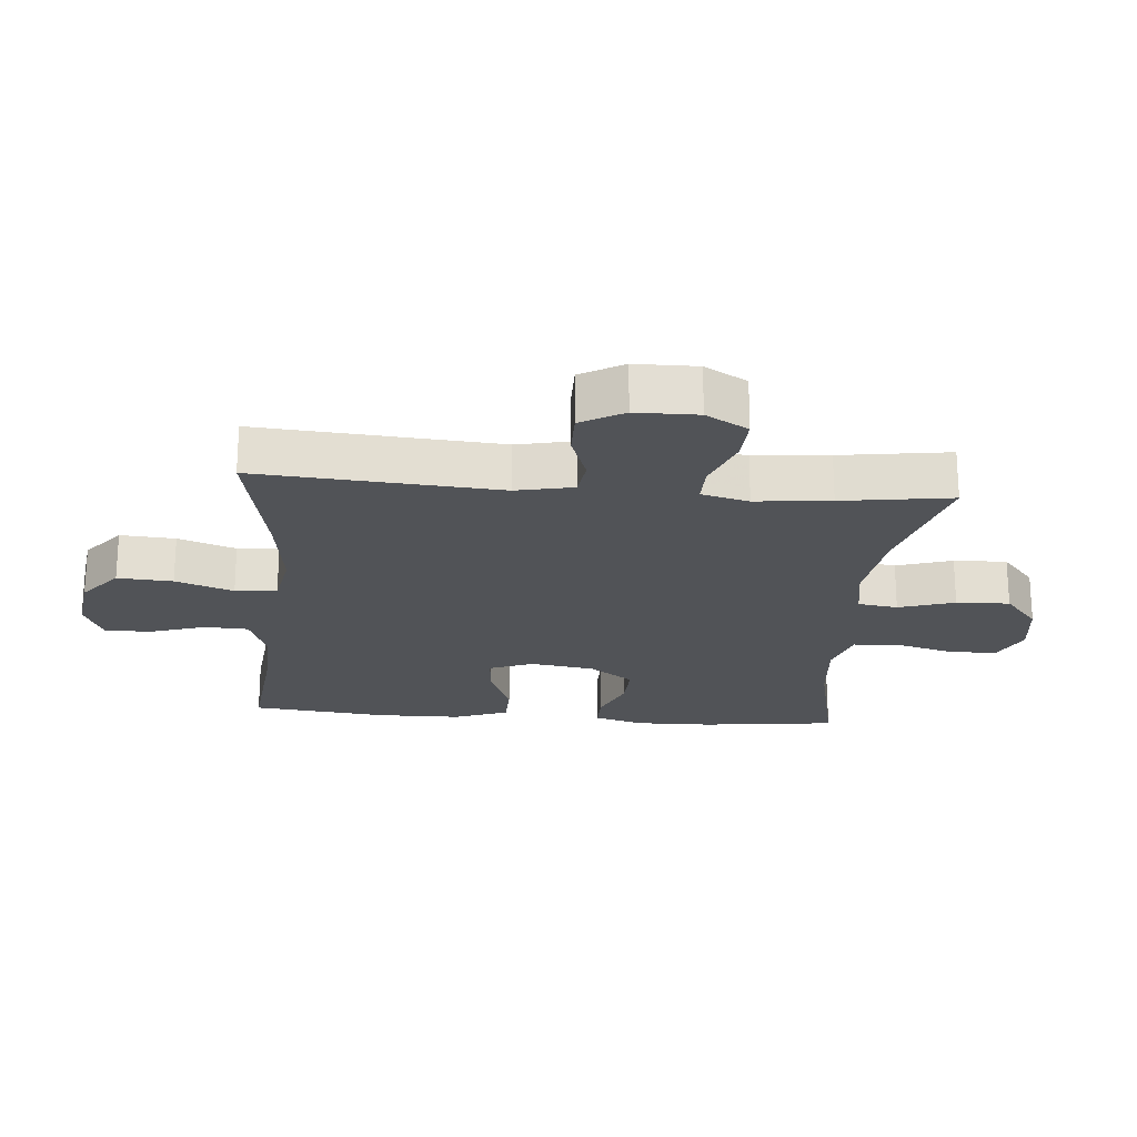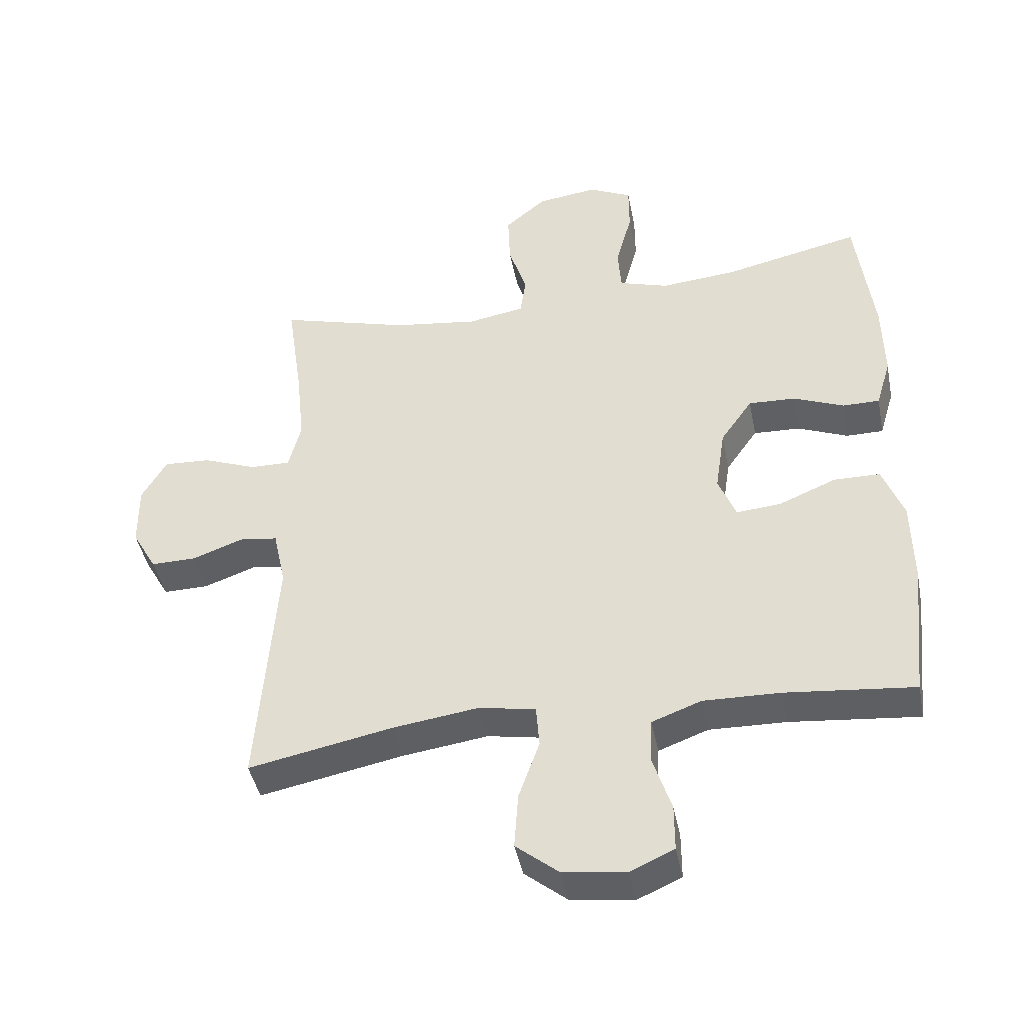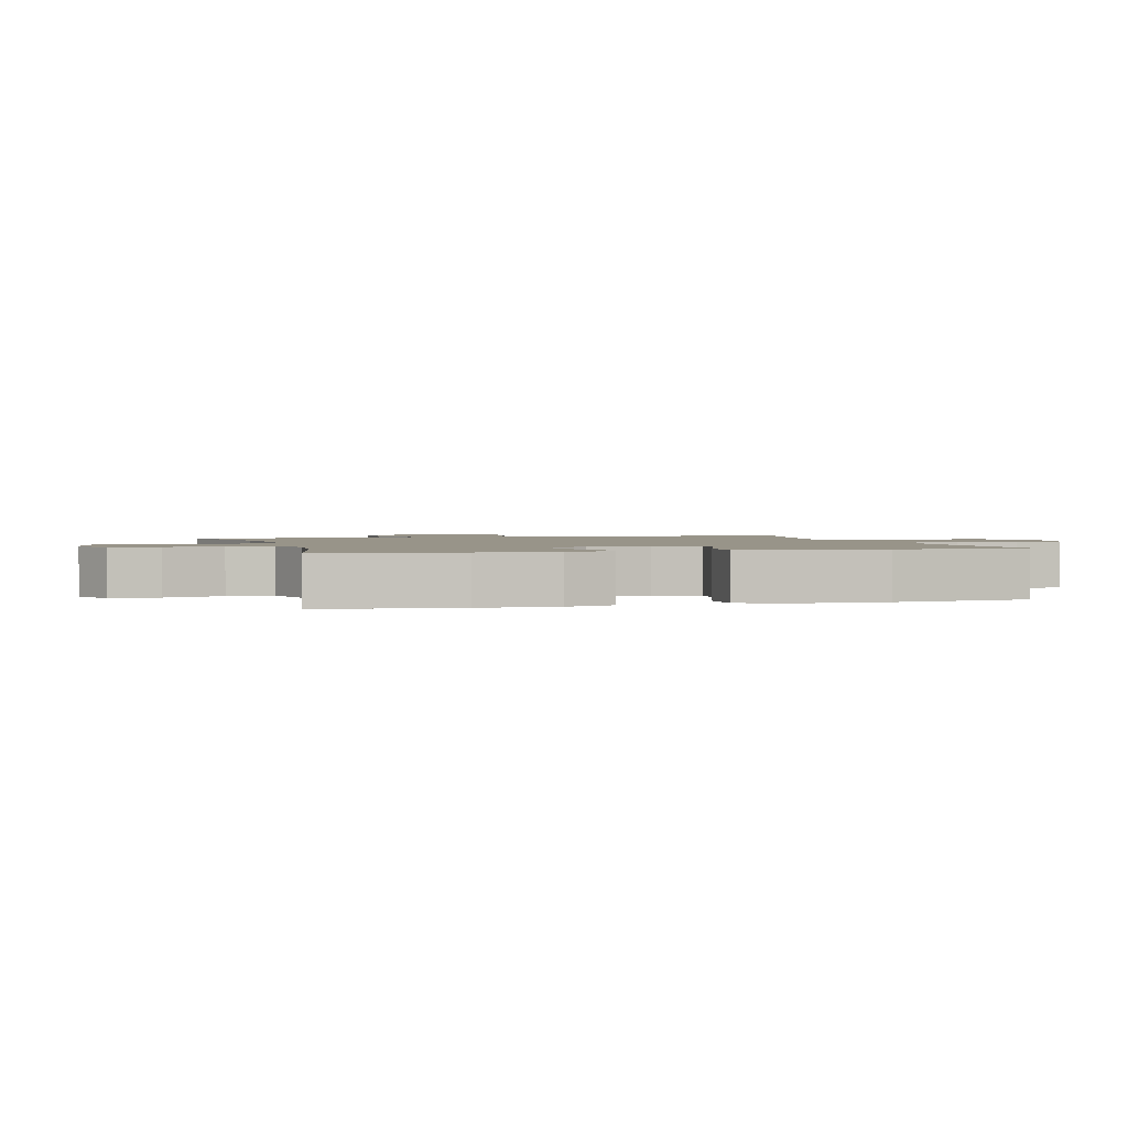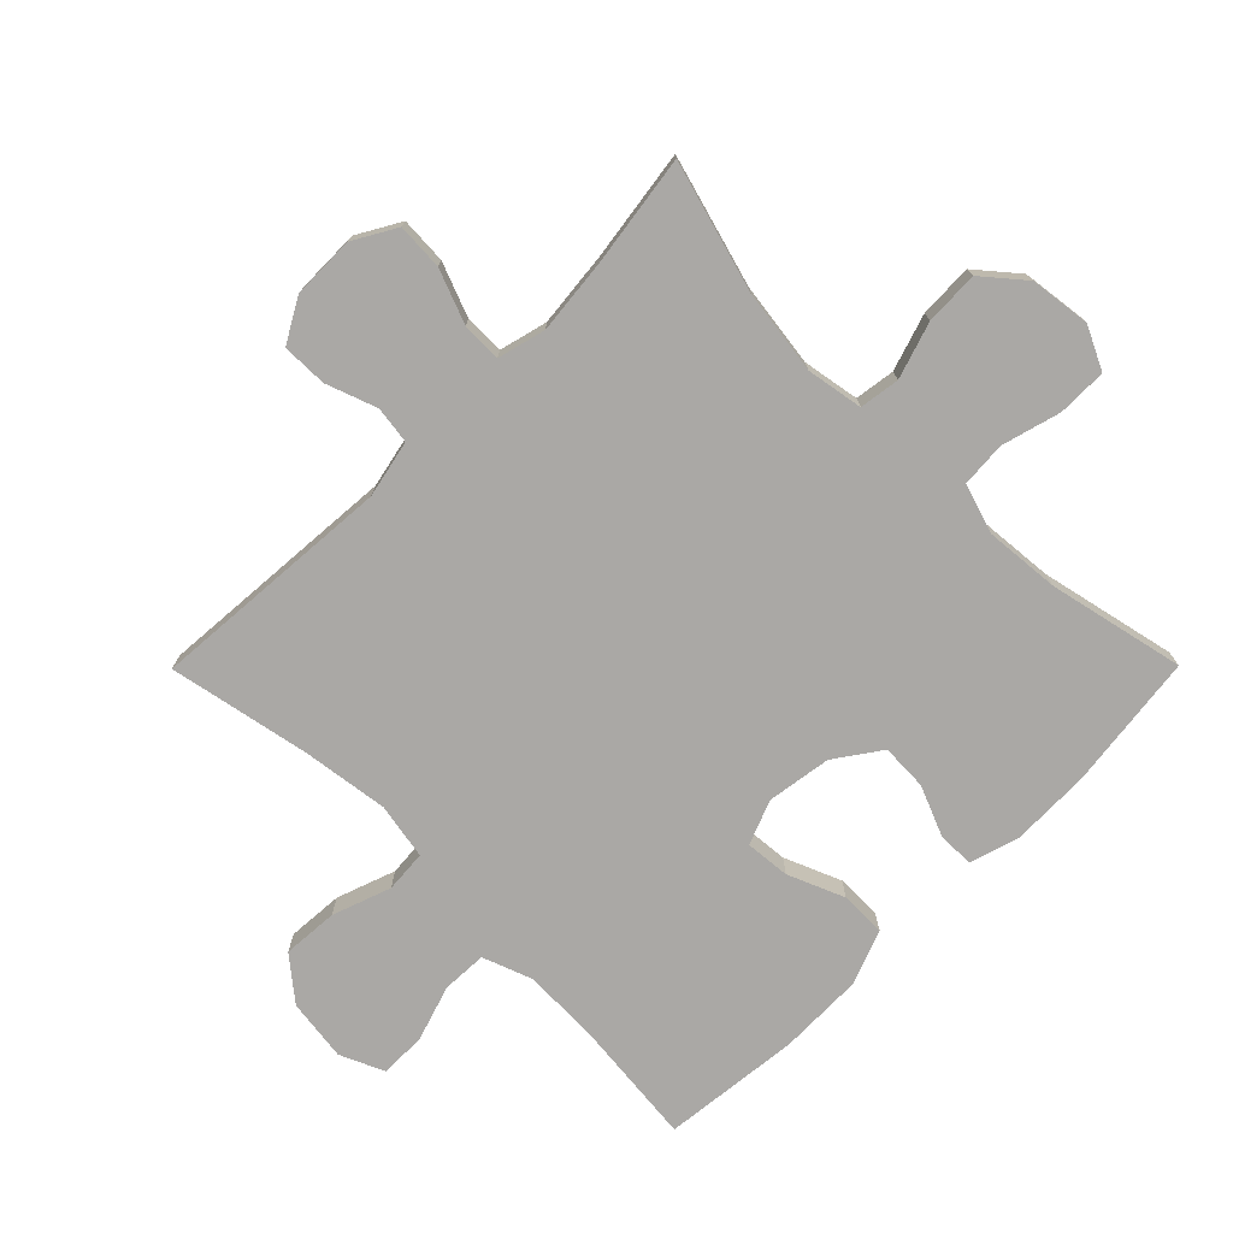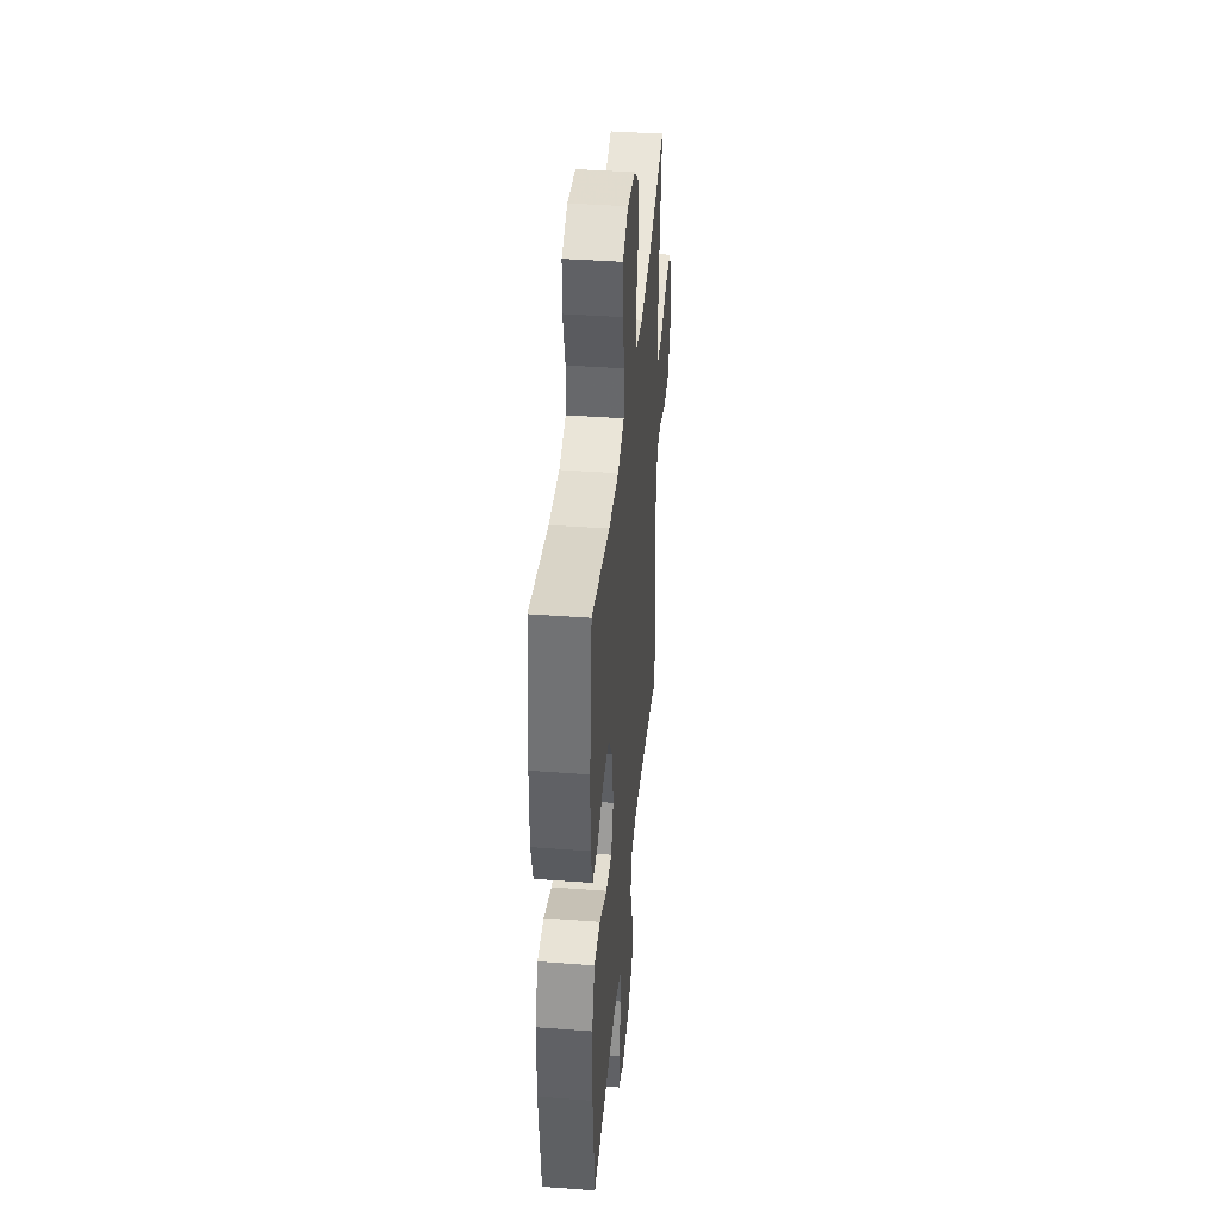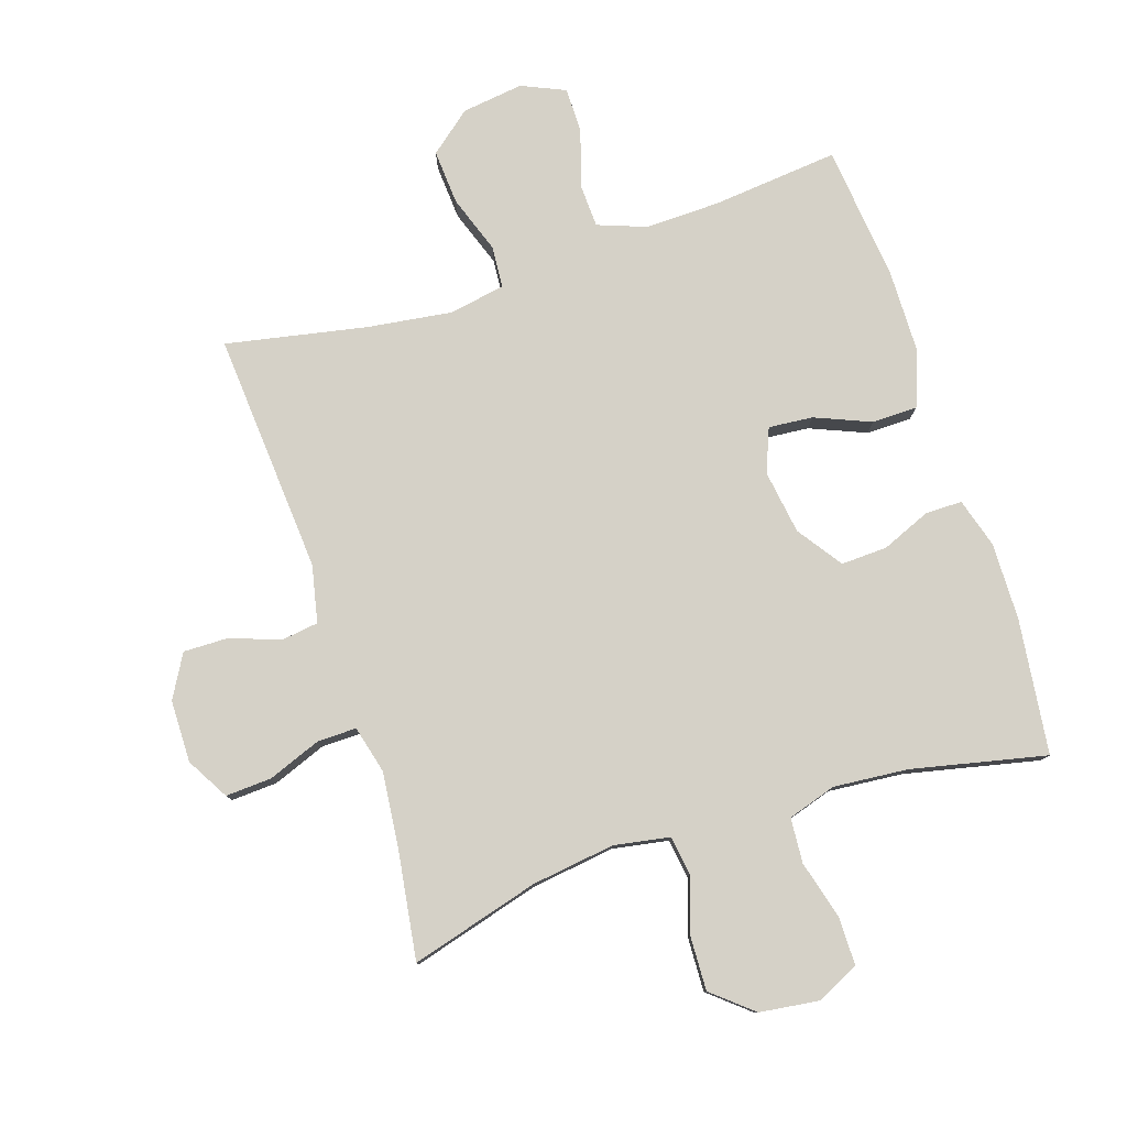
<metadata>
{"format":"obj","ext":"obj","renderer":"f3d","projection":"perspective","resolution":1024,"background":"white","views":[{"elev":-21.9,"azim":-94.9,"up":"+Y"},{"elev":-43.3,"azim":11.1,"up":"+Z"},{"elev":1.7,"azim":74.1,"up":"+Y"},{"elev":-75.2,"azim":-44.8,"up":"+Y"},{"elev":40.9,"azim":95.2,"up":"+Z"},{"elev":79.2,"azim":-18.0,"up":"+Y"}]}
</metadata>
<code>
v 0.5 0.07 -0.5
v 0.303 0.07 -0.48
v 0.186 0.07 -0.477
v 0.11 0.07 -0.505
v 0.107 0.07 -0.574
v 0.135 0.07 -0.661
v 0.135 0.07 -0.732
v 0.067 0.07 -0.762
v -0.029 0.07 -0.749
v -0.094 0.07 -0.696
v -0.088 0.07 -0.61
v -0.056 0.07 -0.52
v -0.061 0.07 -0.455
v -0.148 0.07 -0.439
v -0.28 0.07 -0.457
v -0.5 0.07 -0.5
v -0.472 0.07 -0.123
v -0.491 0.07 -0.034
v -0.549 0.07 -0.026
v -0.627 0.07 -0.054
v -0.697 0.07 -0.055
v -0.735 0.07 0.012
v -0.736 0.07 0.109
v -0.698 0.07 0.175
v -0.626 0.07 0.171
v -0.543 0.07 0.139
v -0.482 0.07 0.138
v -0.463 0.07 0.212
v -0.475 0.07 0.329
v -0.5 0.07 0.5
v -0.299 0.07 0.443
v -0.169 0.07 0.425
v -0.082 0.07 0.44
v -0.073 0.07 0.502
v -0.101 0.07 0.589
v -0.104 0.07 0.672
v -0.041 0.07 0.725
v 0.052 0.07 0.737
v 0.118 0.07 0.705
v 0.118 0.07 0.629
v 0.093 0.07 0.538
v 0.098 0.07 0.468
v 0.174 0.07 0.444
v 0.29 0.07 0.454
v 0.5 0.07 0.5
v 0.526 0.07 0.289
v 0.528 0.07 0.168
v 0.505 0.07 0.091
v 0.448 0.07 0.091
v 0.371 0.07 0.123
v 0.299 0.07 0.126
v 0.25 0.07 0.056
v 0.235 0.07 -0.044
v 0.262 0.07 -0.112
v 0.331 0.07 -0.106
v 0.418 0.07 -0.07
v 0.489 0.07 -0.071
v 0.521 0.07 -0.156
v 0.523 0.07 -0.287
v 0.5 0 -0.5
v 0.303 0 -0.48
v 0.186 0 -0.477
v 0.11 0 -0.505
v 0.107 0 -0.574
v 0.135 0 -0.661
v 0.135 0 -0.732
v 0.067 0 -0.762
v -0.029 0 -0.749
v -0.094 0 -0.696
v -0.088 0 -0.61
v -0.056 0 -0.52
v -0.061 0 -0.455
v -0.148 0 -0.439
v -0.28 0 -0.457
v -0.5 0 -0.5
v -0.472 0 -0.123
v -0.491 0 -0.034
v -0.549 0 -0.026
v -0.627 0 -0.054
v -0.697 0 -0.055
v -0.735 0 0.012
v -0.736 0 0.109
v -0.698 0 0.175
v -0.626 0 0.171
v -0.543 0 0.139
v -0.482 0 0.138
v -0.463 0 0.212
v -0.475 0 0.329
v -0.5 0 0.5
v -0.299 0 0.443
v -0.169 0 0.425
v -0.082 0 0.44
v -0.073 0 0.502
v -0.101 0 0.589
v -0.104 0 0.672
v -0.041 0 0.725
v 0.052 0 0.737
v 0.118 0 0.705
v 0.118 0 0.629
v 0.093 0 0.538
v 0.098 0 0.468
v 0.174 0 0.444
v 0.29 0 0.454
v 0.5 0 0.5
v 0.526 0 0.289
v 0.528 0 0.168
v 0.505 0 0.091
v 0.448 0 0.091
v 0.371 0 0.123
v 0.299 0 0.126
v 0.25 0 0.056
v 0.235 0 -0.044
v 0.262 0 -0.112
v 0.331 0 -0.106
v 0.418 0 -0.07
v 0.489 0 -0.071
v 0.521 0 -0.156
v 0.523 0 -0.287
f 58 59 1 2
f 55 56 57 58
f 54 55 58 2
f 53 54 2 3
f 47 48 49 50
f 47 50 51
f 44 45 46 47
f 43 44 47 51
f 42 43 51 52
f 38 39 40 41
f 38 41 42
f 37 38 42
f 34 35 36 37
f 34 37 42 52
f 29 30 31
f 28 29 31 32
f 27 28 32 33
f 23 24 25 26
f 23 26 27
f 22 23 27
f 19 20 21 22
f 18 19 22 27
f 17 18 27 33
f 15 16 17 33
f 9 10 11 12
f 9 12 13
f 8 9 13
f 5 6 7 8
f 4 5 8 13
f 53 3 4 13
f 33 34 52 53
f 14 15 33 53
f 13 14 53
f 61 60 118 117
f 117 116 115 114
f 61 117 114 113
f 62 61 113 112
f 109 108 107 106
f 110 109 106
f 106 105 104 103
f 110 106 103 102
f 111 110 102 101
f 100 99 98 97
f 101 100 97
f 101 97 96
f 96 95 94 93
f 111 101 96 93
f 90 89 88
f 91 90 88 87
f 92 91 87 86
f 85 84 83 82
f 86 85 82
f 86 82 81
f 81 80 79 78
f 86 81 78 77
f 92 86 77 76
f 92 76 75 74
f 71 70 69 68
f 72 71 68
f 72 68 67
f 67 66 65 64
f 72 67 64 63
f 72 63 62 112
f 112 111 93 92
f 112 92 74 73
f 112 73 72
f 1 60 61 2
f 2 61 62 3
f 3 62 63 4
f 4 63 64 5
f 5 64 65 6
f 6 65 66 7
f 7 66 67 8
f 8 67 68 9
f 9 68 69 10
f 10 69 70 11
f 11 70 71 12
f 12 71 72 13
f 13 72 73 14
f 14 73 74 15
f 15 74 75 16
f 16 75 76 17
f 17 76 77 18
f 18 77 78 19
f 19 78 79 20
f 20 79 80 21
f 21 80 81 22
f 22 81 82 23
f 23 82 83 24
f 24 83 84 25
f 25 84 85 26
f 26 85 86 27
f 27 86 87 28
f 28 87 88 29
f 29 88 89 30
f 30 89 90 31
f 31 90 91 32
f 32 91 92 33
f 33 92 93 34
f 34 93 94 35
f 35 94 95 36
f 36 95 96 37
f 37 96 97 38
f 38 97 98 39
f 39 98 99 40
f 40 99 100 41
f 41 100 101 42
f 42 101 102 43
f 43 102 103 44
f 44 103 104 45
f 45 104 105 46
f 46 105 106 47
f 47 106 107 48
f 48 107 108 49
f 49 108 109 50
f 50 109 110 51
f 51 110 111 52
f 52 111 112 53
f 53 112 113 54
f 54 113 114 55
f 55 114 115 56
f 56 115 116 57
f 57 116 117 58
f 58 117 118 59
f 59 118 60 1

</code>
